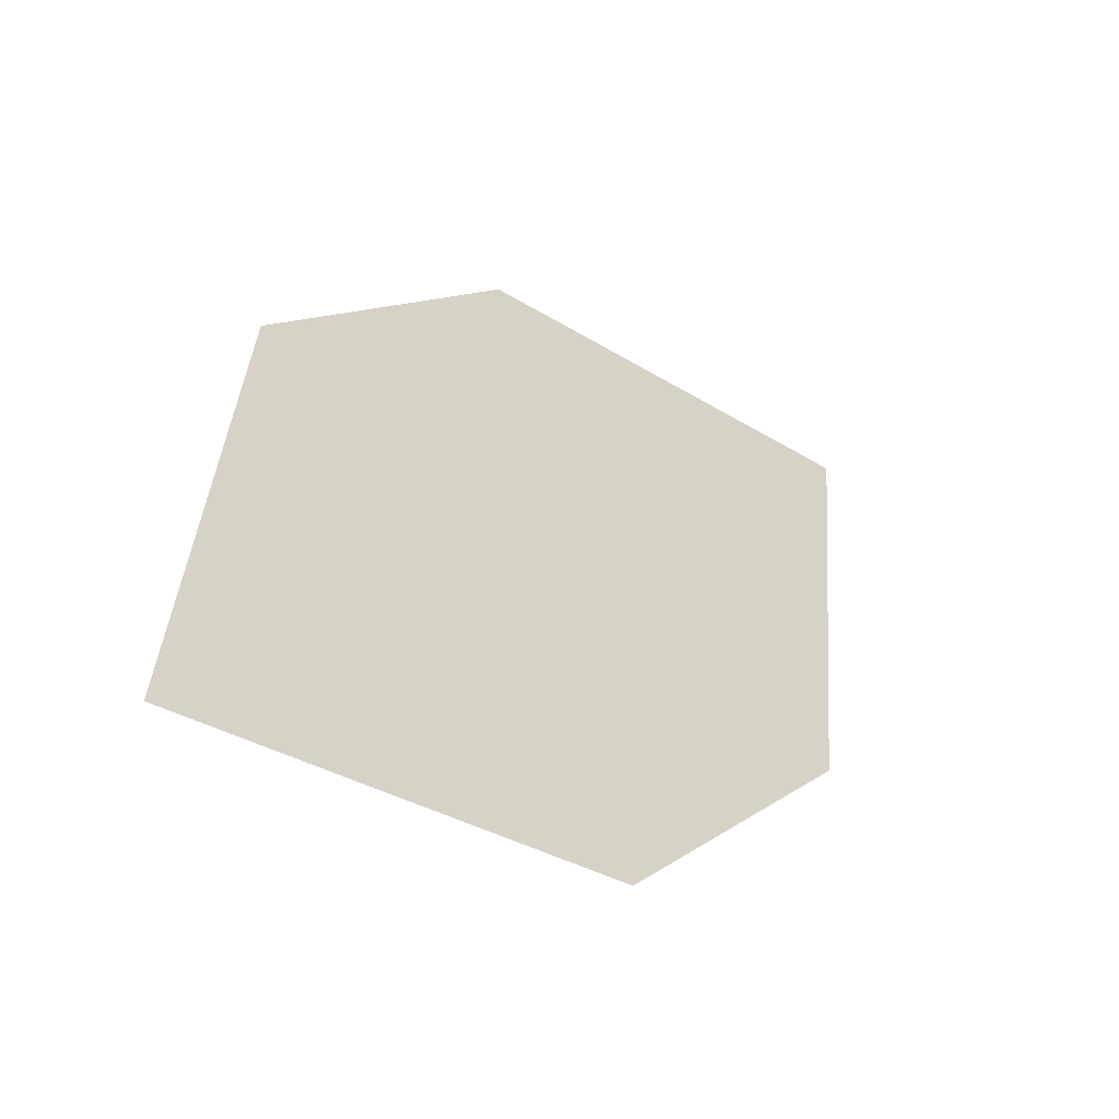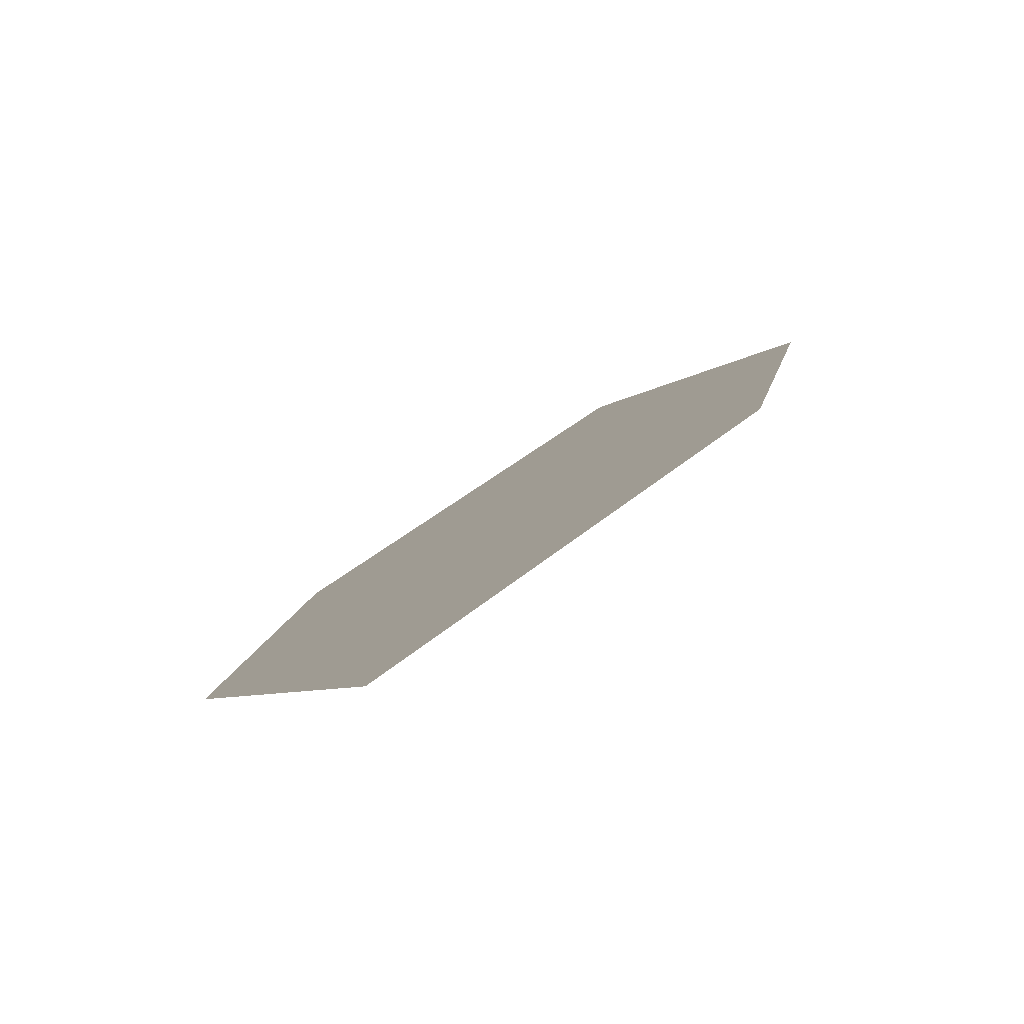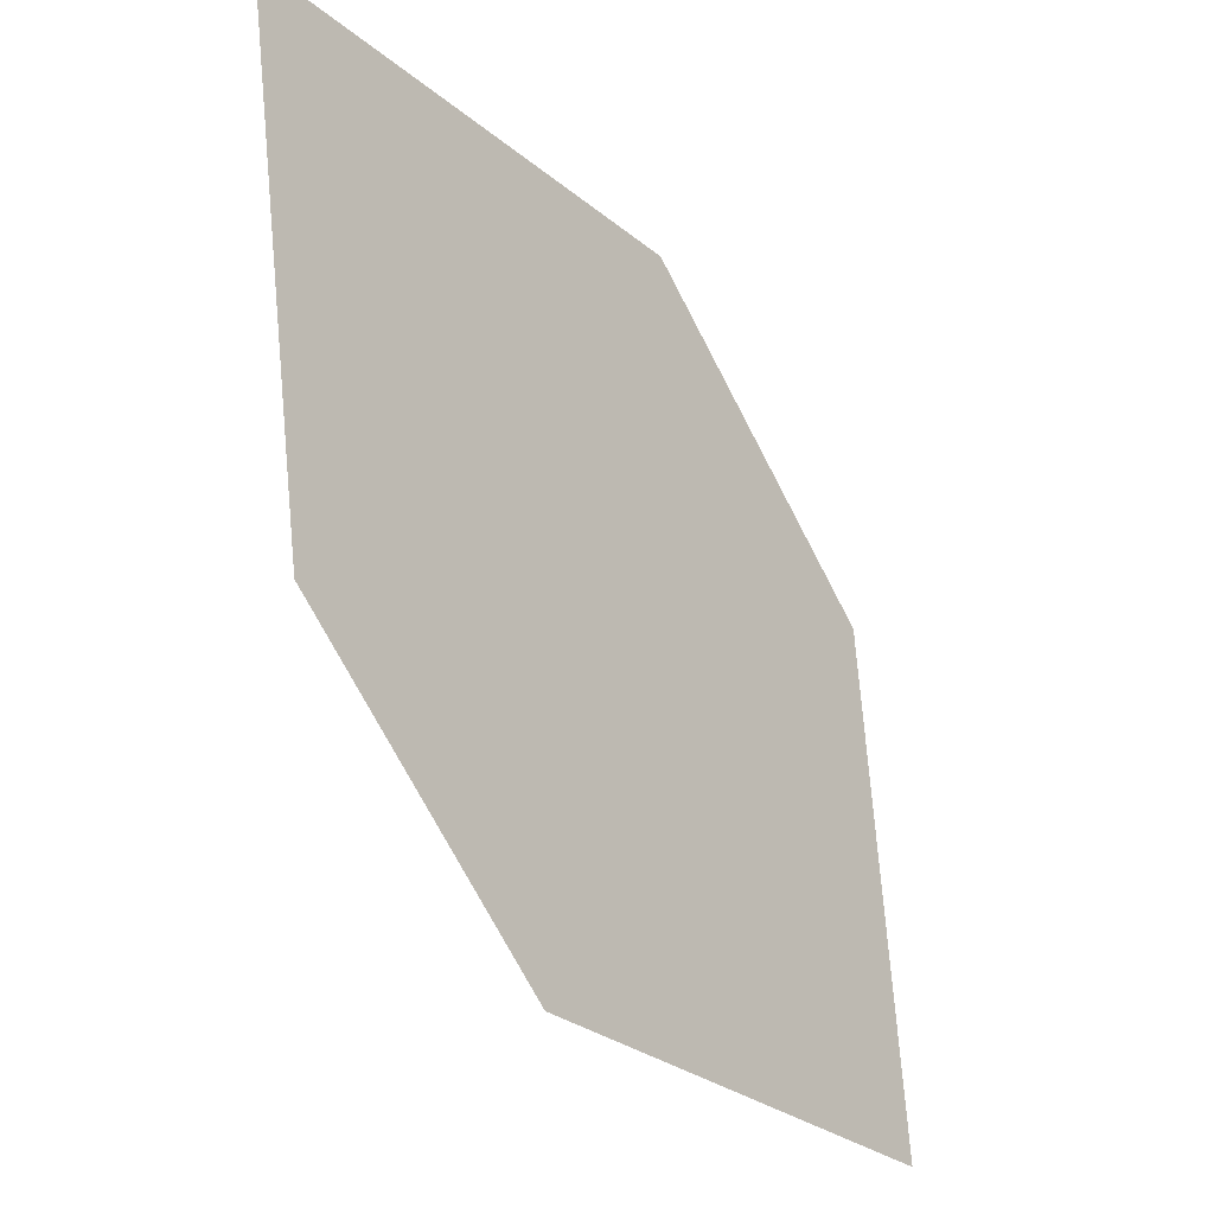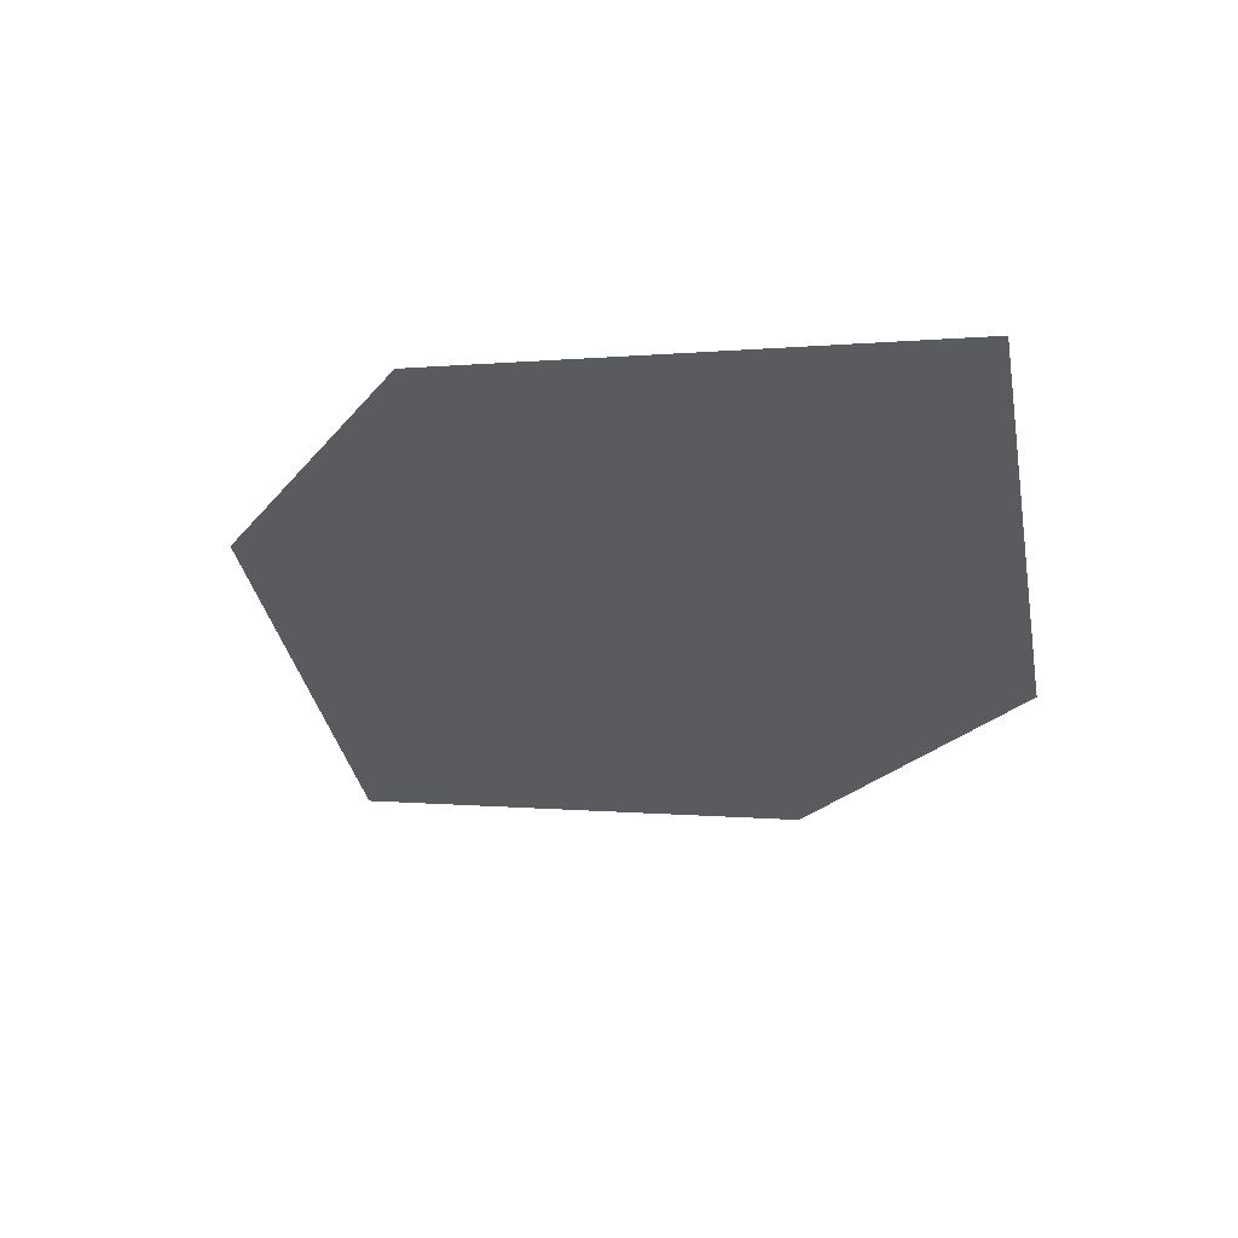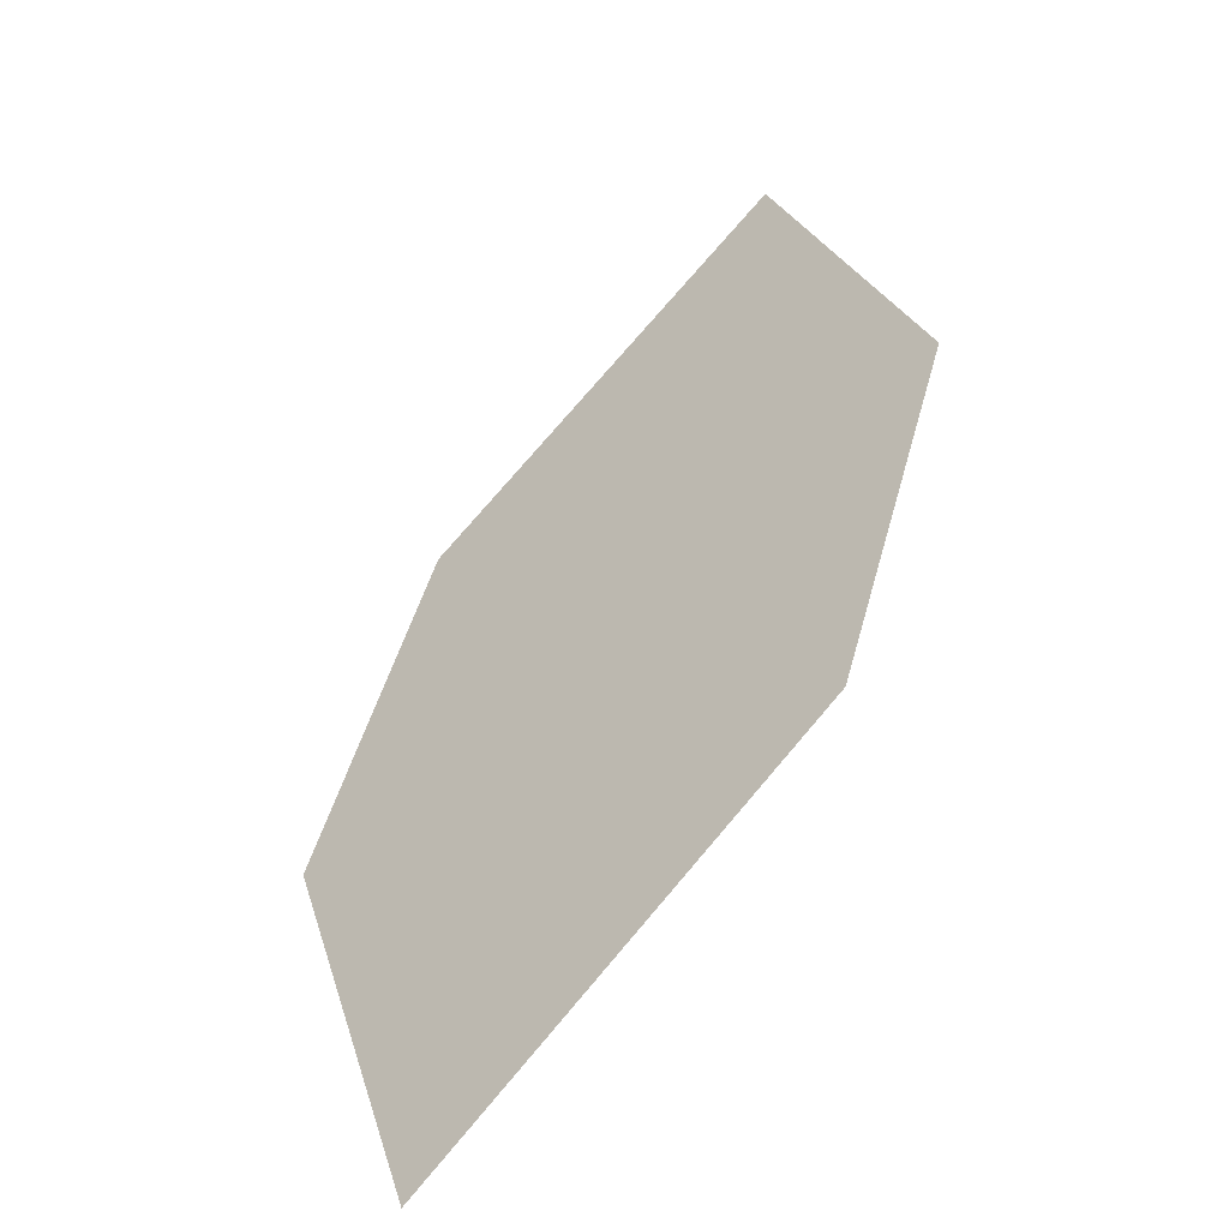
<metadata>
{"format":"obj","ext":"obj","renderer":"f3d","projection":"perspective","resolution":1024,"background":"white","views":[{"elev":44.2,"azim":85.6,"up":"+Y"},{"elev":48.1,"azim":136.9,"up":"+Z"},{"elev":68.3,"azim":-90.0,"up":"+Z"},{"elev":10.2,"azim":21.0,"up":"+Y"},{"elev":18.6,"azim":-113.1,"up":"+Y"}]}
</metadata>
<code>
o leaves.086
v 0.03496 0.2044 1.044
v 0.08737 0.209 1.052
v 0.04074 0.239 1.084
v 0.1222 0.2632 1.117
v 0.1165 0.2286 1.076
v 0.06983 0.2586 1.108
f 1 2 5 4
f 1 4 6 3

</code>
